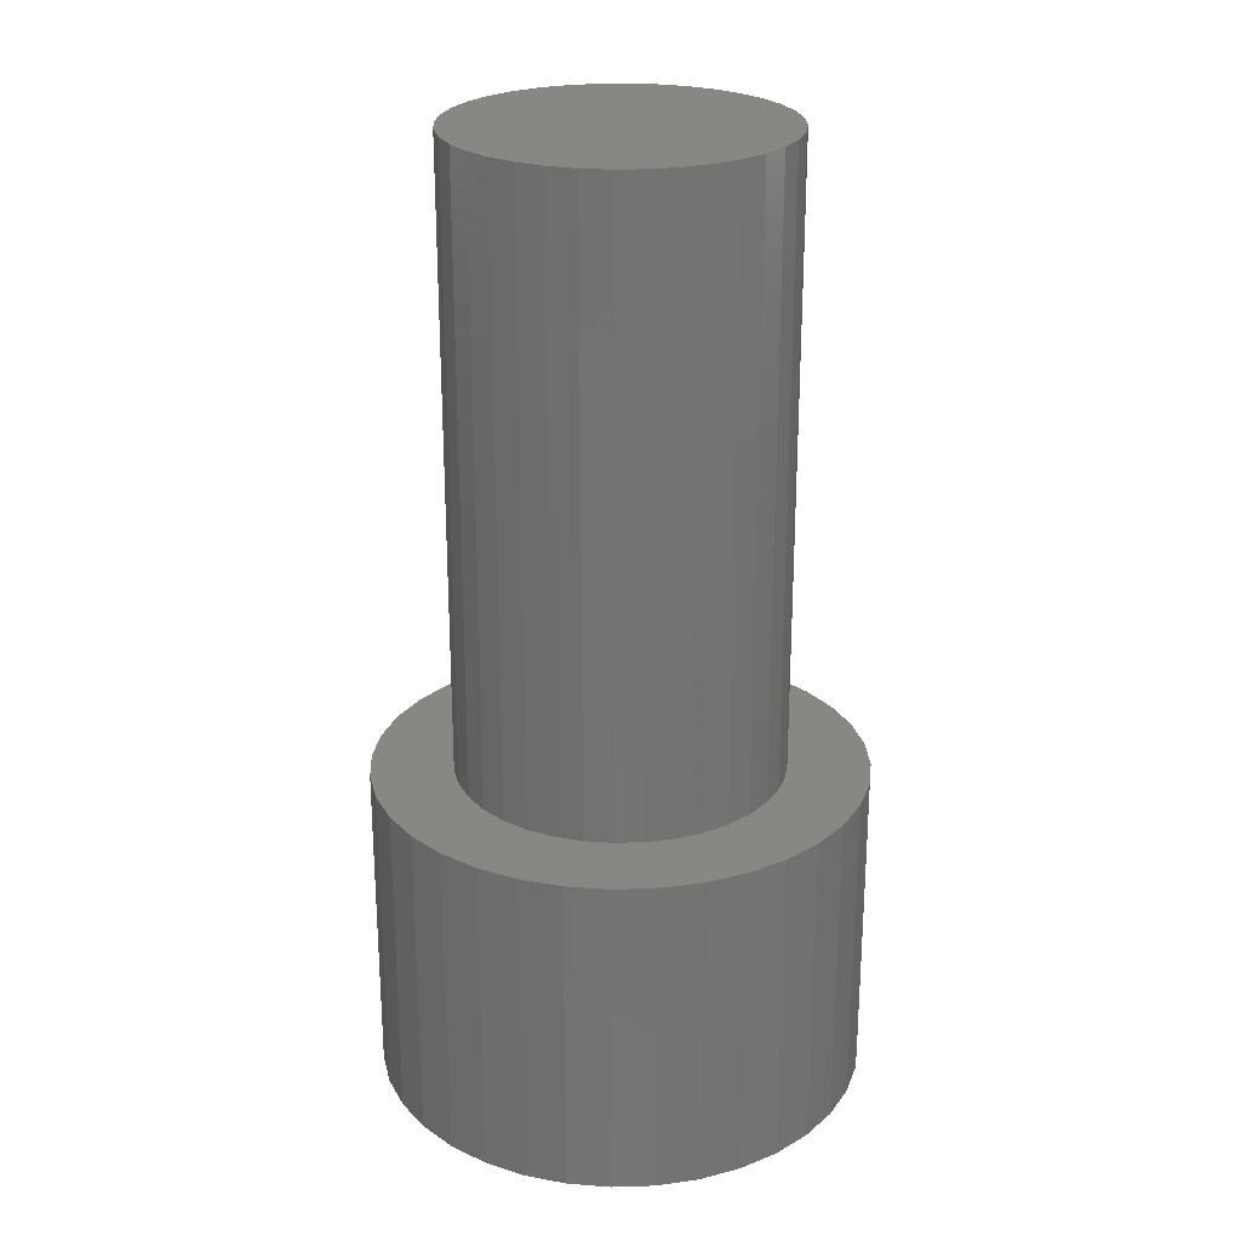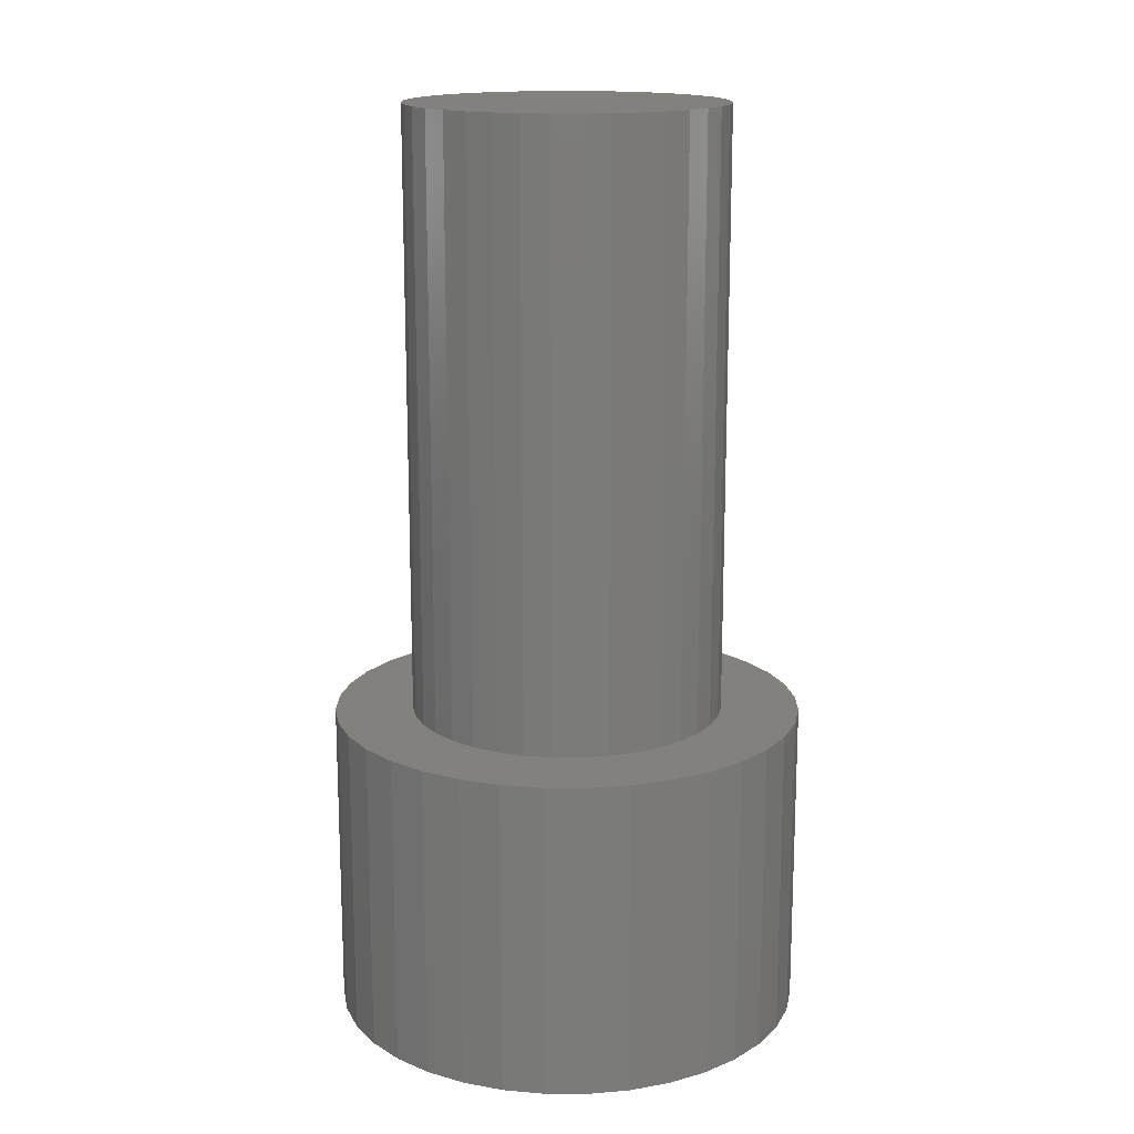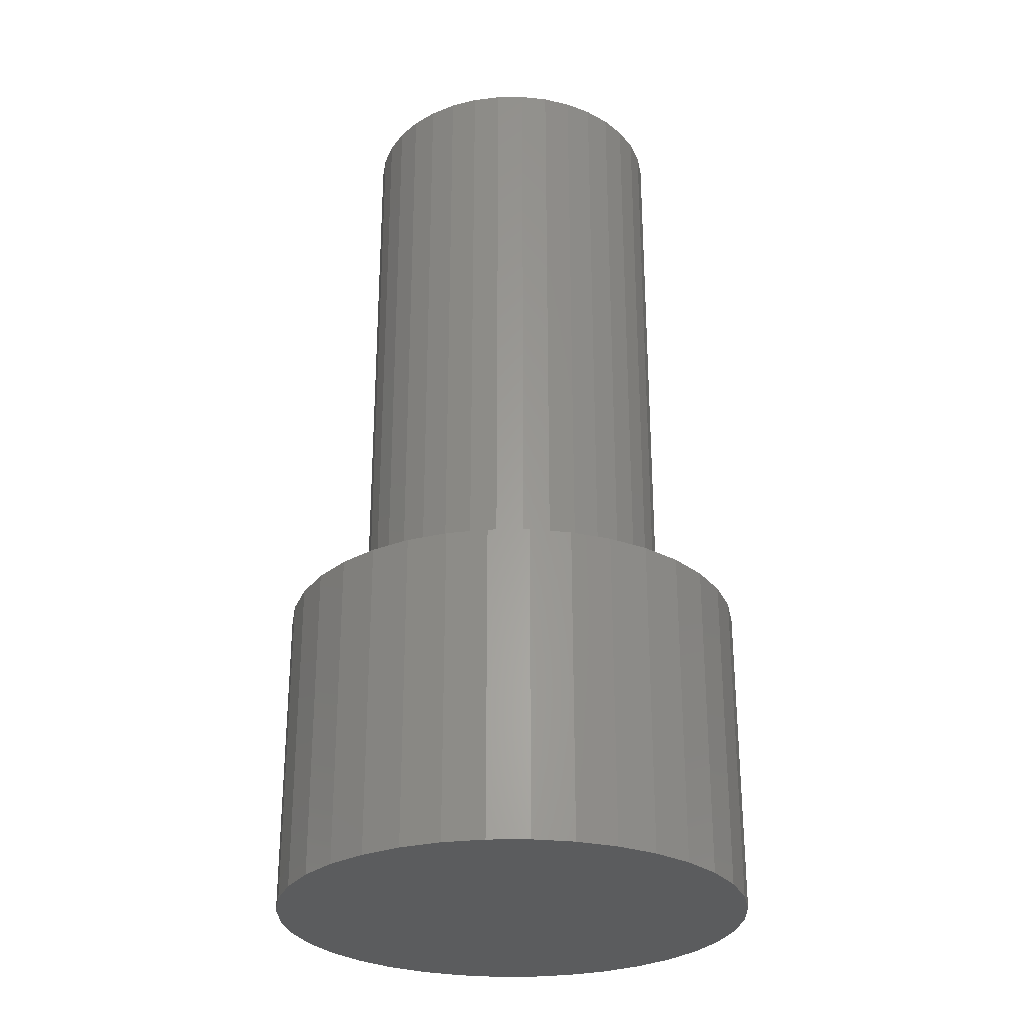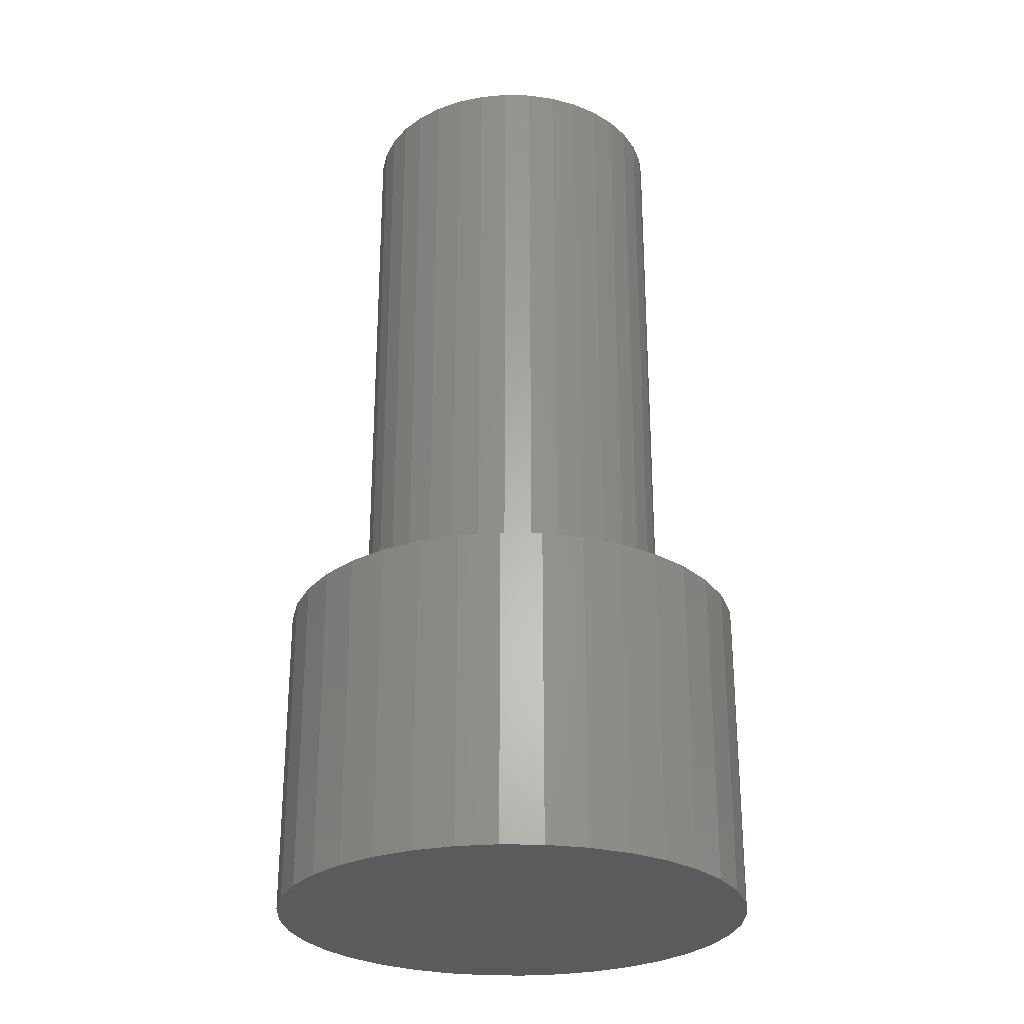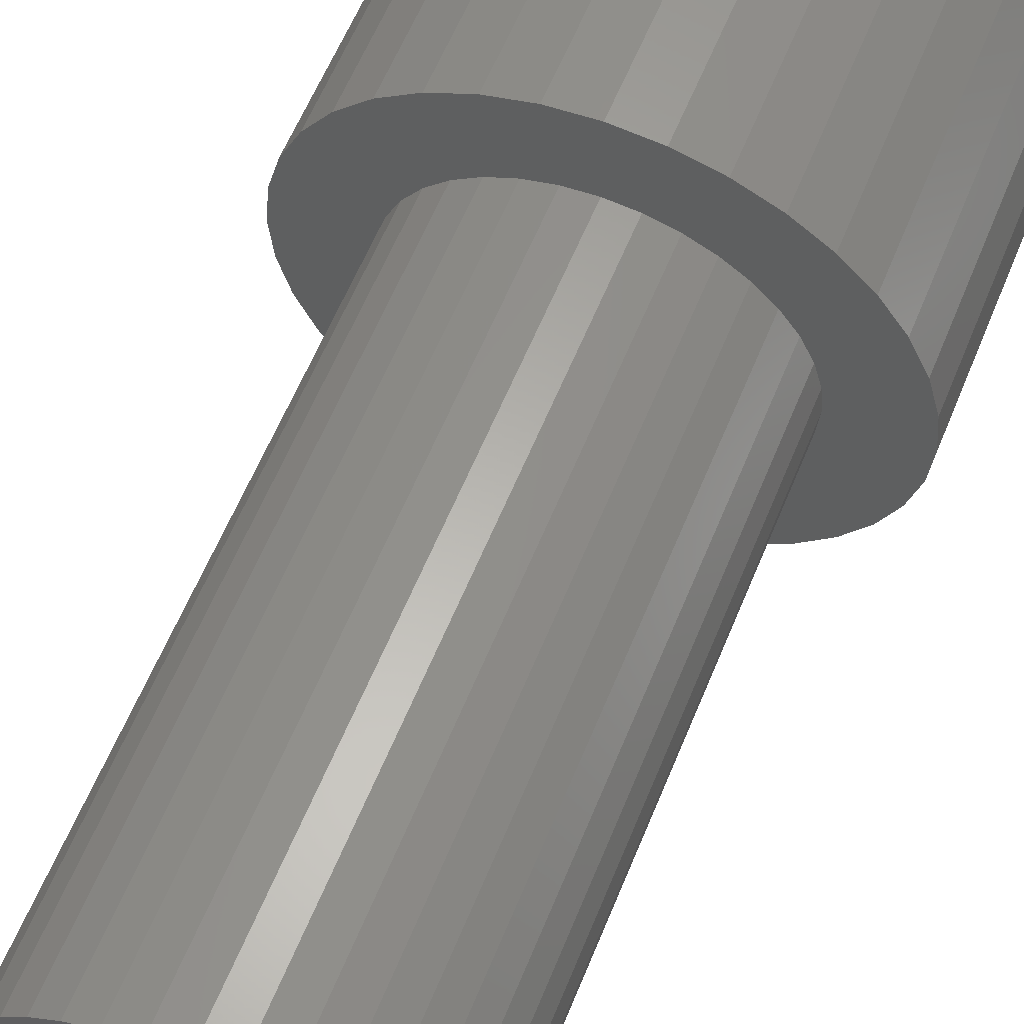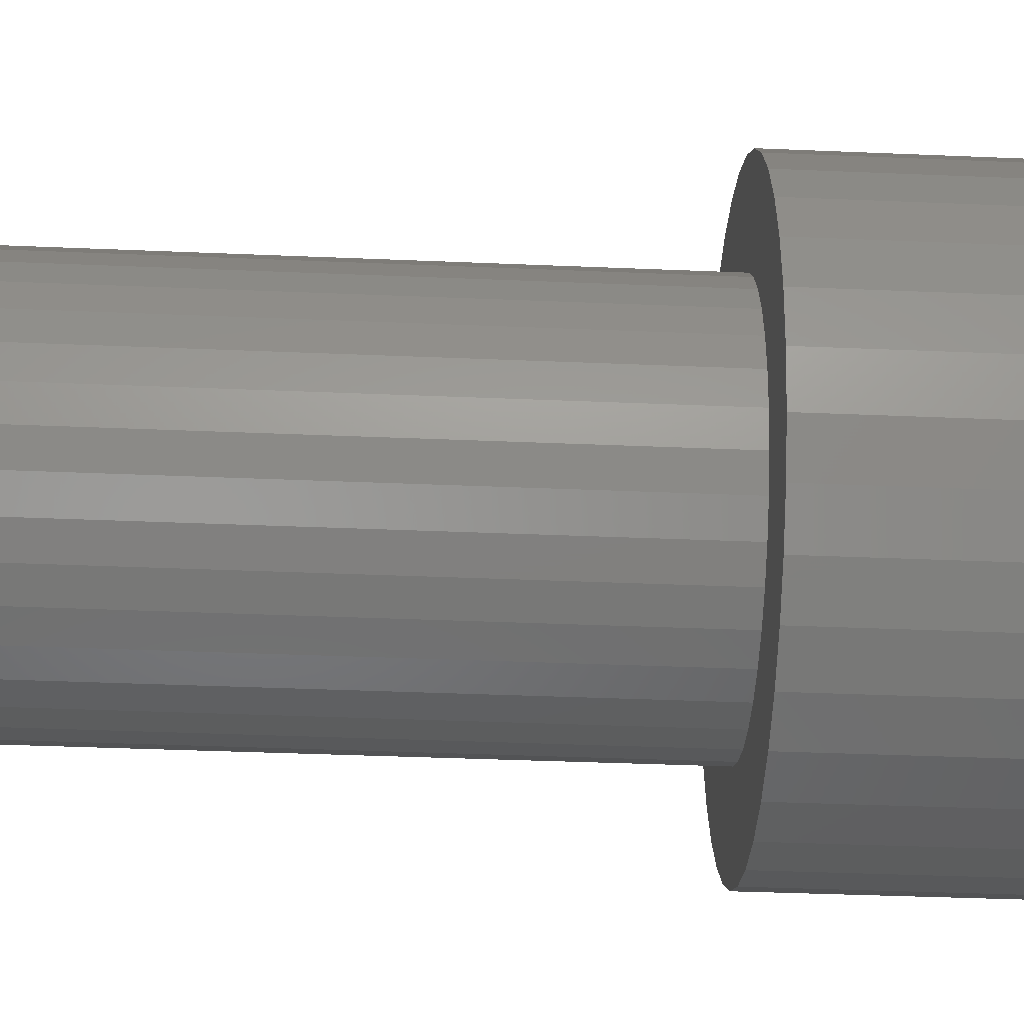
<metadata>
{"format":"stl","ext":"stl","renderer":"f3d","projection":"perspective","resolution":1024,"background":"white","views":[{"elev":24.7,"azim":-87.9,"up":"+Z"},{"elev":15.9,"azim":-44.7,"up":"+Z"},{"elev":-28.1,"azim":55.8,"up":"+Z"},{"elev":-27.4,"azim":62.8,"up":"+Z"},{"elev":60.6,"azim":22.2,"up":"+Y"},{"elev":-35.3,"azim":86.7,"up":"+Y"}]}
</metadata>
<code>
# stl→obj: 180 verts, 356 faces
v 0.1265 0.0223 0.2568
v 0.1284 0 0.75
v 0.1284 0 0.2568
v 0.1265 0.0223 0.75
v 0.1207 0.04392 0.2568
v 0.1207 0.04392 0.75
v 0.1112 0.06421 0.2568
v 0.1112 0.06421 0.75
v 0.09838 0.08255 0.2568
v 0.09838 0.08255 0.75
v 0.08255 0.09838 0.2568
v 0.08255 0.09838 0.75
v 0.06421 0.1112 0.2568
v 0.06421 0.1112 0.75
v 0.04392 0.1207 0.2568
v 0.04392 0.1207 0.75
v 0.0223 0.1265 0.75
v 0.0223 0.1265 0.2568
v -1.989e-17 0.1284 0.2568
v 7.864e-18 0.1284 0.75
v -0.0223 0.1265 0.75
v -0.0223 0.1265 0.2568
v -0.04392 0.1207 0.2568
v -0.04392 0.1207 0.75
v -0.06421 0.1112 0.2568
v -0.06421 0.1112 0.75
v -0.08255 0.09838 0.2568
v -0.08255 0.09838 0.75
v -0.09838 0.08255 0.2568
v -0.09838 0.08255 0.75
v -0.1112 0.06421 0.2568
v -0.1112 0.06421 0.75
v -0.1207 0.04392 0.2568
v -0.1207 0.04392 0.75
v -0.1265 0.0223 0.2568
v -0.1265 0.0223 0.75
v -0.1284 1.868e-16 0.2568
v -0.1284 1.868e-16 0.75
v -0.1265 -0.0223 0.2568
v -0.1265 -0.0223 0.75
v -0.1207 -0.04392 0.75
v -0.1207 -0.04392 0.2568
v -0.1112 -0.06421 0.75
v -0.1112 -0.06421 0.2568
v -0.09838 -0.08255 0.2568
v -0.09838 -0.08255 0.75
v -0.08255 -0.09838 0.75
v -0.08255 -0.09838 0.2568
v -0.06421 -0.1112 0.2568
v -0.06421 -0.1112 0.75
v -0.04392 -0.1207 0.75
v -0.04392 -0.1207 0.2568
v -0.0223 -0.1265 0.2568
v -0.0223 -0.1265 0.75
v -3.658e-16 -0.1284 0.75
v -3.935e-16 -0.1284 0.2568
v 0.0223 -0.1265 0.75
v 0.0223 -0.1265 0.2568
v 0.04392 -0.1207 0.75
v 0.04392 -0.1207 0.2568
v 0.06421 -0.1112 0.2568
v 0.06421 -0.1112 0.75
v 0.08255 -0.09838 0.2568
v 0.08255 -0.09838 0.75
v 0.09838 -0.08255 0.2568
v 0.09838 -0.08255 0.75
v 0.1112 -0.06421 0.75
v 0.1112 -0.06421 0.2568
v 0.1207 -0.04392 0.2568
v 0.1207 -0.04392 0.75
v 0.1265 -0.0223 0.2568
v 0.1265 -0.0223 0.75
v -0.1476 -0.1238 0.2568
v -0.1238 -0.1476 0.2568
v -0.09632 -0.1668 0.2568
v -0.1668 -0.09632 0.2568
v -0.06589 -0.181 0.2568
v -0.181 -0.06589 0.2568
v -0.03345 -0.1897 0.2568
v -0.1897 -0.03345 0.2568
v -5.764e-16 -0.1926 0.2568
v -0.1926 2.802e-16 0.2568
v 0.03345 -0.1897 0.2568
v -0.1897 0.03345 0.2568
v 0.06589 -0.181 0.2568
v -0.181 0.06589 0.2568
v 0.09632 -0.1668 0.2568
v -0.1668 0.09632 0.2568
v 0.1238 -0.1476 0.2568
v -0.1476 0.1238 0.2568
v 0.1476 -0.1238 0.2568
v -0.1238 0.1476 0.2568
v 0.1668 -0.09632 0.2568
v -0.09632 0.1668 0.2568
v 0.181 -0.06589 0.2568
v -0.06589 0.181 0.2568
v 0.1897 -0.03345 0.2568
v -0.03345 0.1897 0.2568
v -1.596e-17 0.1926 0.2568
v 0.1926 0 0.2568
v 0.03345 0.1897 0.2568
v 0.1897 0.03345 0.2568
v 0.181 0.06589 0.2568
v 0.06589 0.181 0.2568
v 0.1668 0.09632 0.2568
v 0.09632 0.1668 0.2568
v 0.1238 0.1476 0.2568
v 0.1476 0.1238 0.2568
v 0.1897 0.03345 0
v 0.1926 0 0
v 0.181 0.06589 0
v 0.1668 0.09632 0
v 0.1476 0.1238 0
v 0.1238 0.1476 0
v 0.09632 0.1668 0
v 0.06589 0.181 0
v 0.03345 0.1897 0
v -1.596e-17 0.1926 0
v -0.03345 0.1897 0
v -0.06589 0.181 0
v -0.09632 0.1668 0
v -0.1238 0.1476 0
v -0.1476 0.1238 0
v -0.1668 0.09632 0
v -0.181 0.06589 0
v -0.1897 0.03345 0
v -0.1926 2.802e-16 0
v -0.1897 -0.03345 0
v -0.181 -0.06589 0
v -0.1668 -0.09632 0
v -0.1476 -0.1238 0
v -0.1238 -0.1476 0
v -0.09632 -0.1668 0
v -0.06589 -0.181 0
v -0.03345 -0.1897 0
v -5.764e-16 -0.1926 0
v 0.03345 -0.1897 0
v 0.06589 -0.181 0
v 0.09632 -0.1668 0
v 0.1238 -0.1476 0
v 0.1476 -0.1238 0
v 0.1668 -0.09632 0
v 0.181 -0.06589 0
v 0.1897 -0.03345 0
v -0.09838 -0.08255 0
v -0.08255 -0.09838 0
v -0.06421 -0.1112 0
v -0.1112 -0.06421 0
v -0.04392 -0.1207 0
v -0.1207 -0.04392 0
v -0.0223 -0.1265 0
v -0.1265 -0.0223 0
v -3.658e-16 -0.1284 0
v -0.1284 1.868e-16 0
v 0.0223 -0.1265 0
v -0.1265 0.0223 0
v 0.04392 -0.1207 0
v -0.1207 0.04392 0
v 0.06421 -0.1112 0
v -0.1112 0.06421 0
v 0.08255 -0.09838 0
v -0.09838 0.08255 0
v 0.09838 -0.08255 0
v -0.08255 0.09838 0
v 0.1112 -0.06421 0
v -0.06421 0.1112 0
v 0.1207 -0.04392 0
v -0.04392 0.1207 0
v 0.1265 -0.0223 0
v -0.0223 0.1265 0
v 7.864e-18 0.1284 0
v 0.1284 0 0
v 0.0223 0.1265 0
v 0.1265 0.0223 0
v 0.1207 0.04392 0
v 0.04392 0.1207 0
v 0.1112 0.06421 0
v 0.06421 0.1112 0
v 0.08255 0.09838 0
v 0.09838 0.08255 0
f 1 2 3
f 1 4 2
f 5 6 4
f 5 4 1
f 7 8 6
f 7 6 5
f 9 10 8
f 9 8 7
f 11 12 10
f 11 10 9
f 13 12 11
f 13 14 12
f 15 14 13
f 15 16 14
f 15 17 16
f 18 17 15
f 19 17 18
f 19 20 17
f 19 21 20
f 22 21 19
f 23 21 22
f 23 24 21
f 25 24 23
f 25 26 24
f 27 26 25
f 27 28 26
f 29 28 27
f 29 30 28
f 31 30 29
f 31 32 30
f 33 32 31
f 33 34 32
f 35 34 33
f 35 36 34
f 37 36 35
f 37 38 36
f 39 40 38
f 39 38 37
f 39 41 40
f 42 43 41
f 42 41 39
f 44 43 42
f 45 43 44
f 45 46 43
f 45 47 46
f 48 47 45
f 49 50 47
f 49 51 50
f 49 47 48
f 52 51 49
f 53 54 51
f 53 55 54
f 53 51 52
f 56 57 55
f 56 55 53
f 58 59 57
f 58 57 56
f 60 59 58
f 61 62 59
f 61 59 60
f 63 62 61
f 63 64 62
f 65 64 63
f 65 66 64
f 65 67 66
f 68 67 65
f 69 67 68
f 69 70 67
f 71 70 69
f 71 72 70
f 3 72 71
f 3 2 72
f 45 73 74
f 45 74 48
f 49 74 75
f 49 48 74
f 44 76 73
f 44 73 45
f 52 75 77
f 52 49 75
f 42 78 76
f 42 76 44
f 53 52 77
f 53 77 79
f 39 78 42
f 39 80 78
f 56 79 81
f 56 53 79
f 37 80 39
f 37 82 80
f 58 56 81
f 58 81 83
f 35 82 37
f 35 84 82
f 60 58 83
f 60 83 85
f 33 84 35
f 33 86 84
f 61 60 85
f 61 85 87
f 31 86 33
f 31 88 86
f 63 87 89
f 63 61 87
f 29 90 88
f 29 88 31
f 91 63 89
f 91 65 63
f 92 90 29
f 92 29 27
f 93 65 91
f 93 68 65
f 94 27 25
f 94 92 27
f 95 68 93
f 95 69 68
f 96 25 23
f 96 94 25
f 97 71 69
f 97 69 95
f 98 23 22
f 98 96 23
f 99 22 19
f 99 98 22
f 100 71 97
f 100 3 71
f 101 19 18
f 101 99 19
f 102 1 3
f 102 3 100
f 103 5 1
f 103 1 102
f 104 101 18
f 104 15 13
f 104 18 15
f 105 7 5
f 105 5 103
f 106 104 13
f 107 13 11
f 107 106 13
f 108 107 11
f 108 9 7
f 108 11 9
f 108 7 105
f 10 2 4
f 10 4 6
f 10 6 8
f 10 12 14
f 10 14 16
f 10 16 17
f 10 17 20
f 10 20 21
f 10 21 24
f 10 24 26
f 10 26 28
f 10 28 30
f 10 30 32
f 10 32 34
f 10 34 36
f 10 36 38
f 10 38 40
f 10 40 41
f 10 41 43
f 10 43 46
f 10 46 47
f 10 47 50
f 10 50 51
f 10 51 54
f 10 54 55
f 10 55 57
f 10 57 59
f 10 59 62
f 10 62 64
f 10 64 66
f 10 66 67
f 10 67 70
f 10 70 72
f 10 72 2
f 109 100 110
f 109 102 100
f 111 103 102
f 111 102 109
f 112 105 103
f 112 103 111
f 113 108 105
f 113 105 112
f 114 107 108
f 114 108 113
f 115 107 114
f 115 106 107
f 116 106 115
f 116 104 106
f 117 104 116
f 117 101 104
f 118 99 101
f 118 101 117
f 119 98 99
f 119 99 118
f 120 98 119
f 120 96 98
f 120 94 96
f 121 94 120
f 122 92 94
f 122 94 121
f 123 90 92
f 123 92 122
f 124 88 90
f 124 86 88
f 124 90 123
f 125 86 124
f 126 84 86
f 126 82 84
f 126 86 125
f 127 82 126
f 128 80 82
f 128 78 80
f 128 82 127
f 129 78 128
f 130 76 78
f 130 73 76
f 130 78 129
f 131 73 130
f 132 74 73
f 132 73 131
f 133 75 74
f 133 74 132
f 134 77 75
f 134 75 133
f 135 79 77
f 135 77 134
f 136 81 79
f 136 83 81
f 136 79 135
f 137 83 136
f 138 85 83
f 138 83 137
f 139 87 85
f 139 85 138
f 140 87 139
f 140 89 87
f 141 89 140
f 141 91 89
f 142 91 141
f 142 93 91
f 142 95 93
f 143 95 142
f 144 95 143
f 144 97 95
f 110 97 144
f 110 100 97
f 145 132 131
f 145 146 132
f 147 133 132
f 147 132 146
f 148 131 130
f 148 145 131
f 149 134 133
f 149 133 147
f 150 130 129
f 150 148 130
f 151 134 149
f 151 135 134
f 152 150 129
f 152 129 128
f 153 136 135
f 153 135 151
f 154 152 128
f 154 128 127
f 155 136 153
f 155 137 136
f 156 154 127
f 156 127 126
f 157 138 137
f 157 137 155
f 158 126 125
f 158 156 126
f 159 139 138
f 159 138 157
f 160 125 124
f 160 158 125
f 161 140 139
f 161 139 159
f 162 124 123
f 162 160 124
f 141 140 161
f 141 161 163
f 122 162 123
f 122 164 162
f 165 141 163
f 142 141 165
f 121 164 122
f 121 166 164
f 143 142 165
f 143 165 167
f 120 168 166
f 120 166 121
f 144 167 169
f 144 143 167
f 119 170 168
f 119 168 120
f 118 171 170
f 118 170 119
f 110 169 172
f 110 144 169
f 117 171 118
f 117 173 171
f 109 172 174
f 109 110 172
f 111 109 174
f 111 174 175
f 116 173 117
f 116 176 173
f 112 175 177
f 112 111 175
f 115 176 116
f 115 178 176
f 114 178 115
f 114 179 178
f 113 112 177
f 113 179 114
f 113 177 180
f 113 180 179
f 180 174 172
f 180 175 174
f 180 177 175
f 180 178 179
f 180 176 178
f 180 173 176
f 180 171 173
f 180 170 171
f 180 168 170
f 180 166 168
f 180 164 166
f 180 162 164
f 180 160 162
f 180 158 160
f 180 156 158
f 180 154 156
f 180 152 154
f 180 150 152
f 180 148 150
f 180 145 148
f 180 146 145
f 180 147 146
f 180 149 147
f 180 151 149
f 180 153 151
f 180 155 153
f 180 157 155
f 180 159 157
f 180 161 159
f 180 163 161
f 180 165 163
f 180 167 165
f 180 169 167
f 180 172 169

</code>
